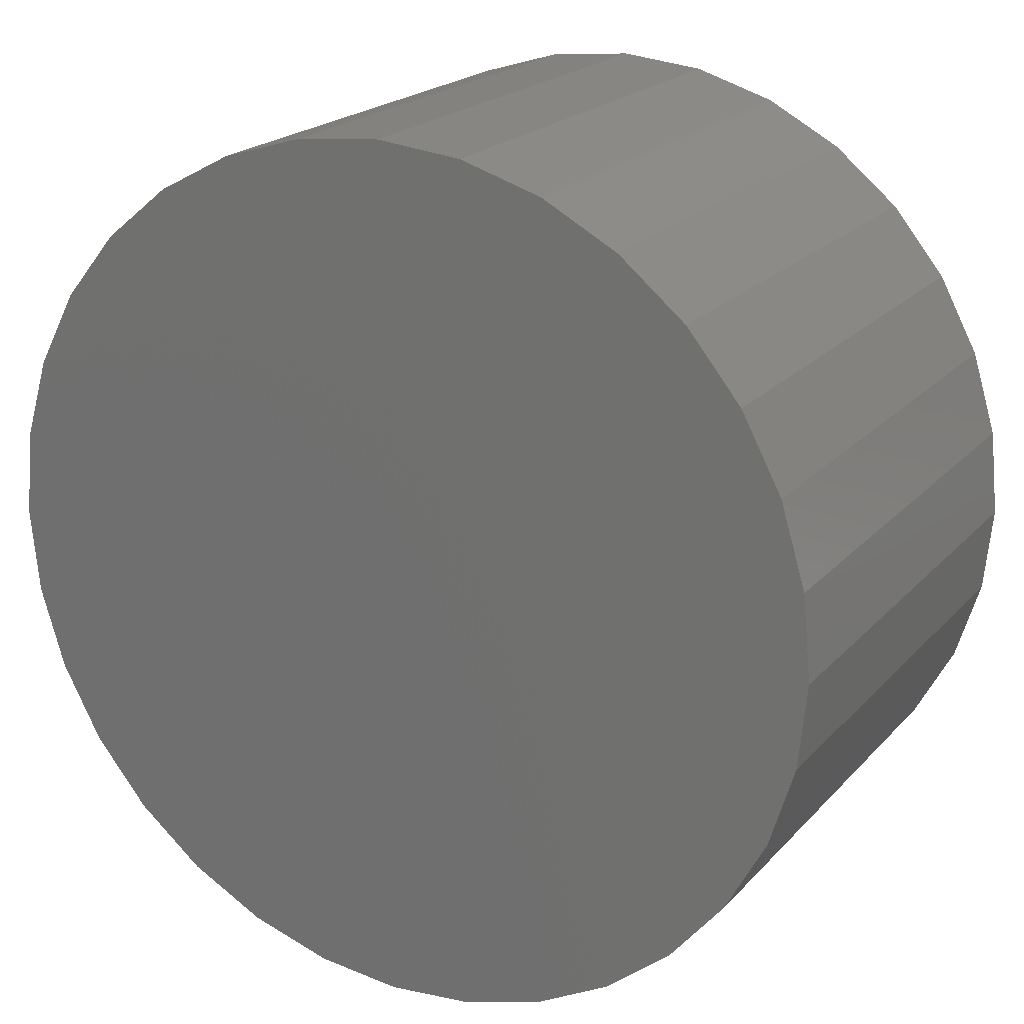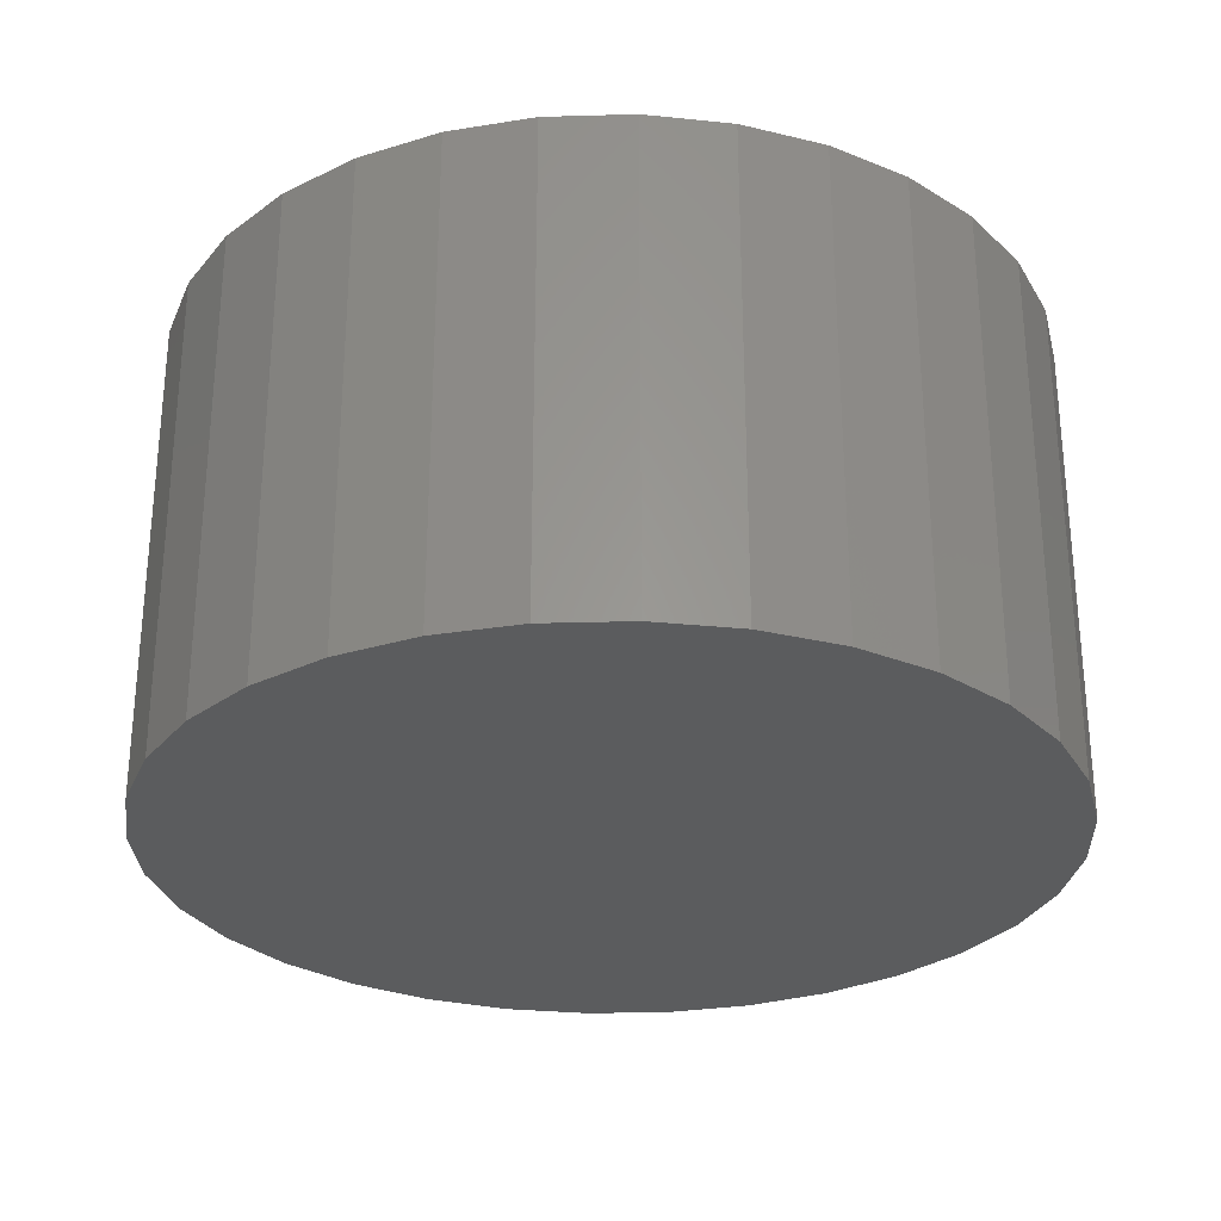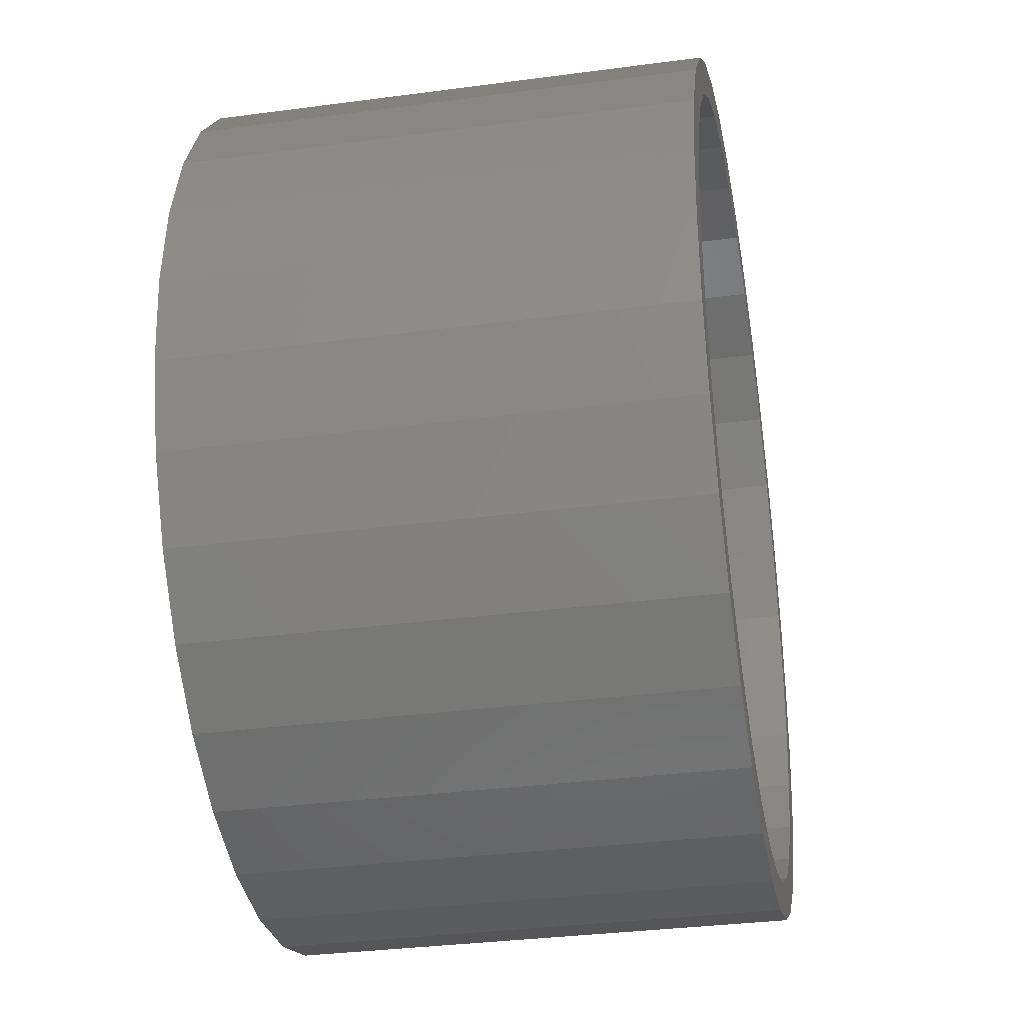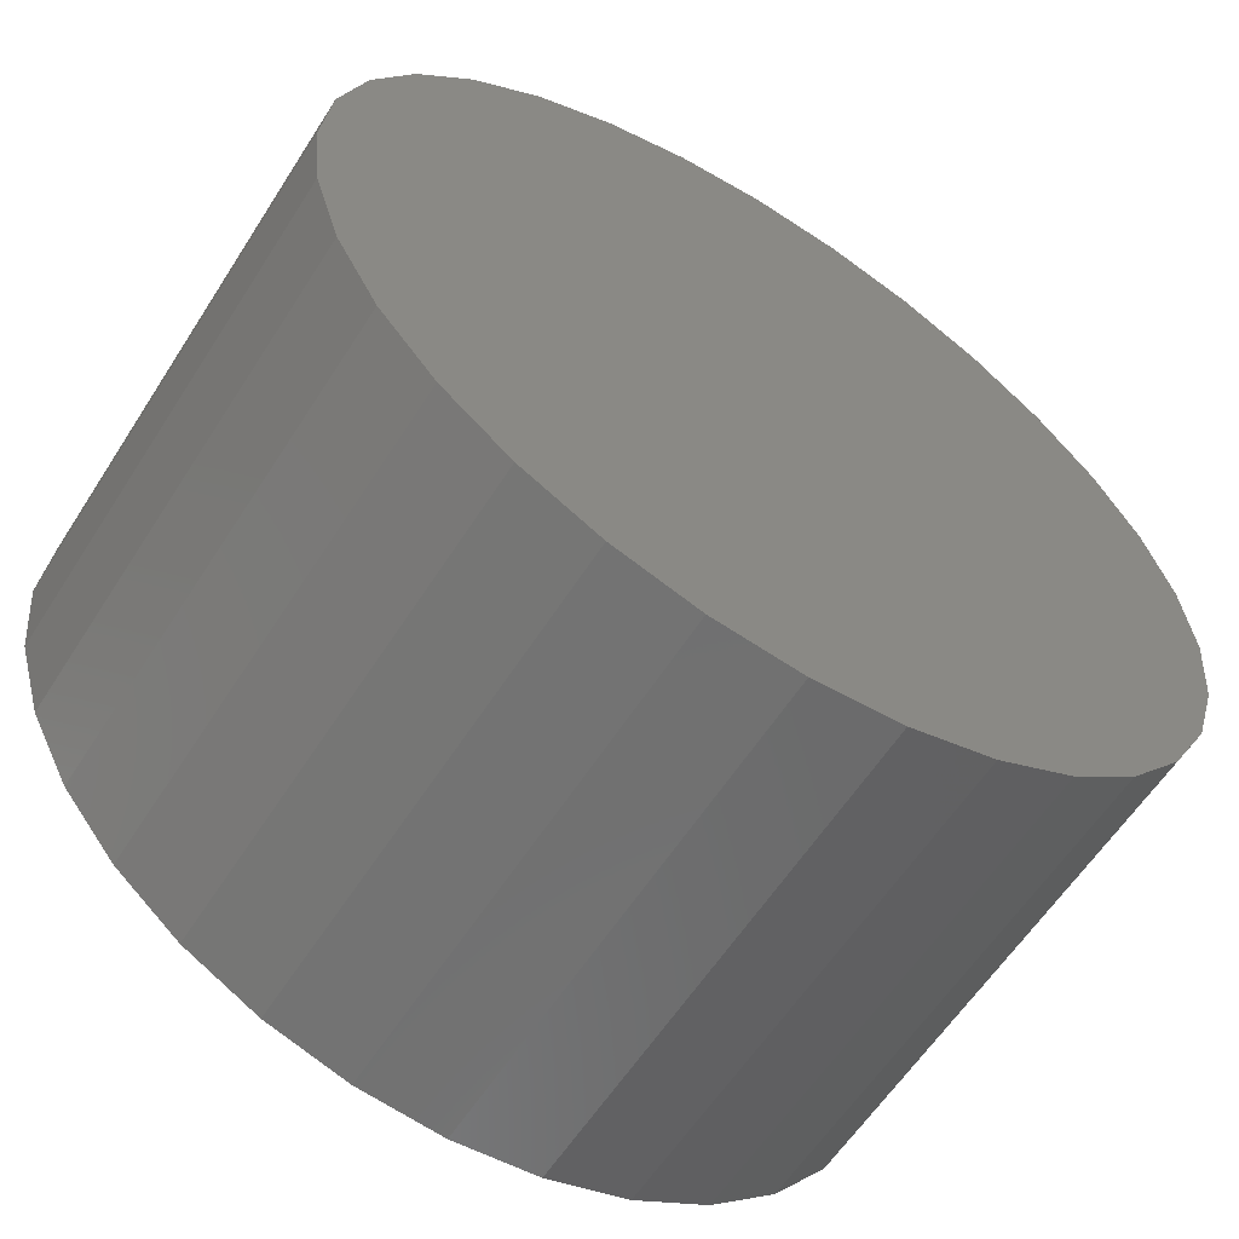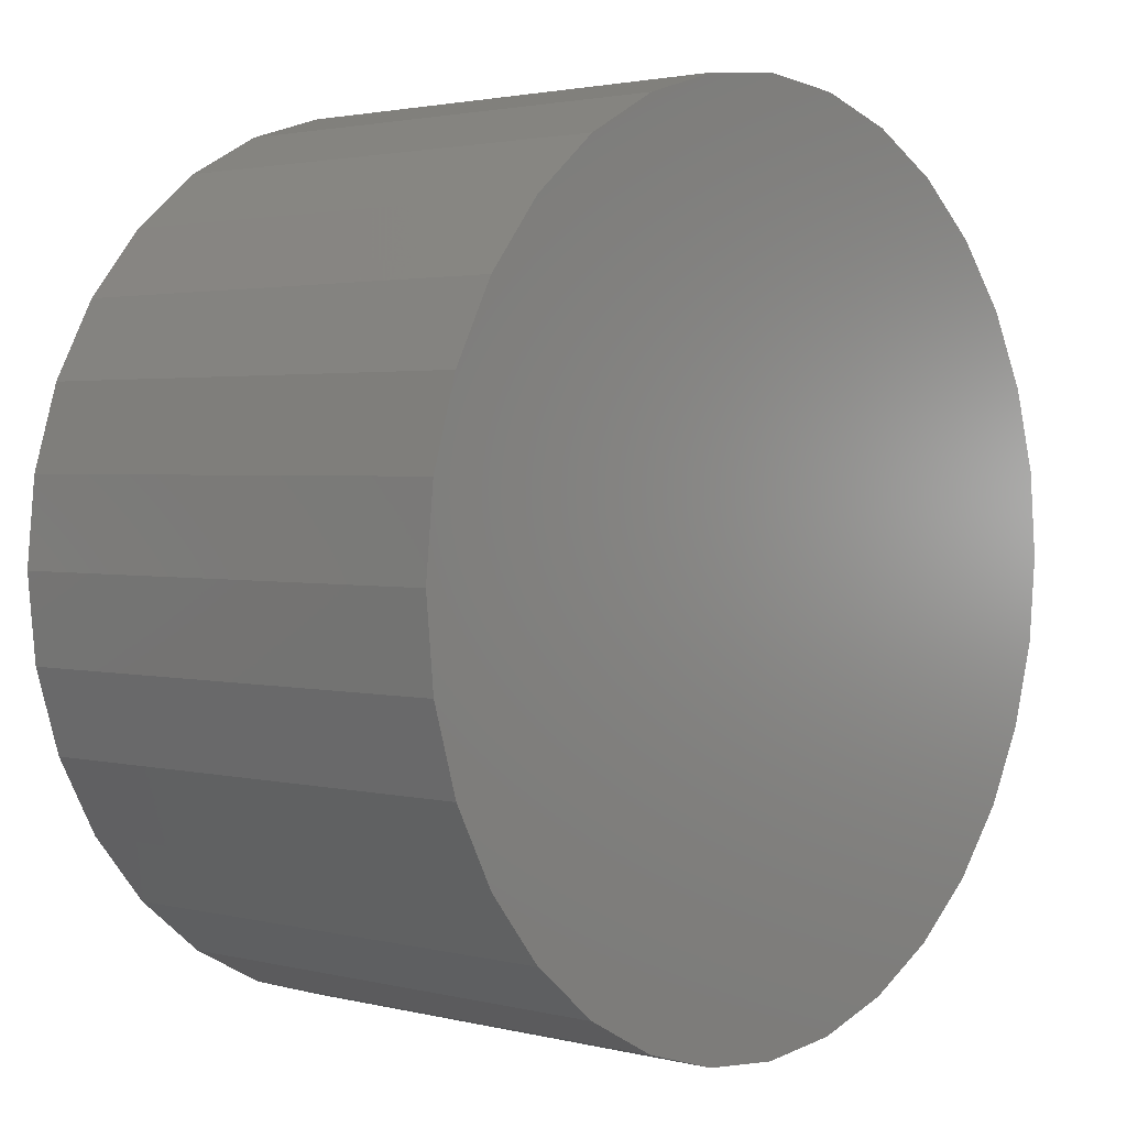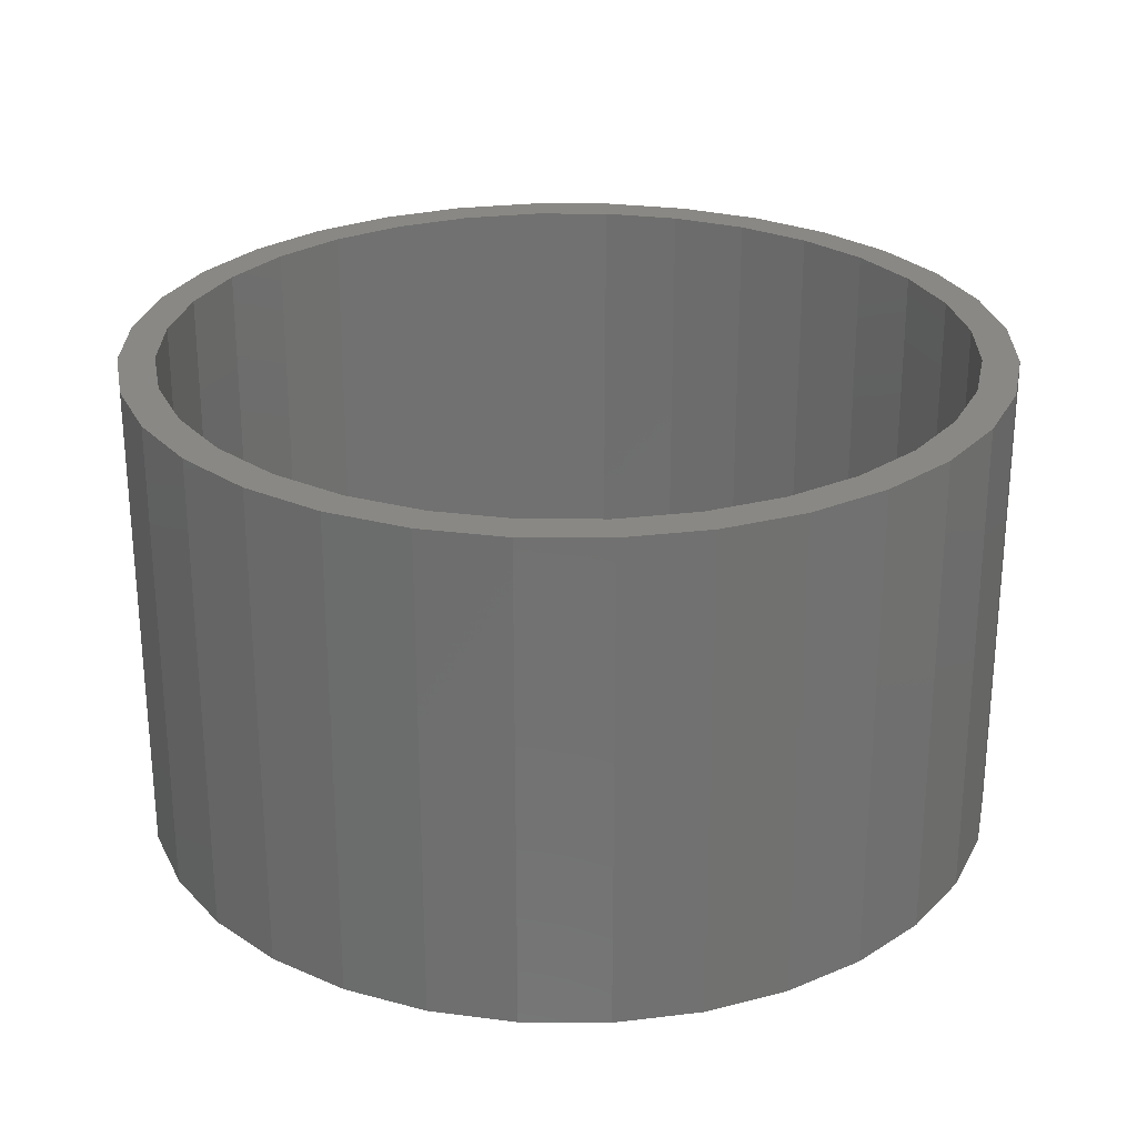
<metadata>
{"format":"stl","ext":"stl","renderer":"f3d","projection":"perspective","resolution":1024,"background":"white","views":[{"elev":20.7,"azim":29.4,"up":"+Z"},{"elev":-28.4,"azim":-81.9,"up":"+Y"},{"elev":-33.1,"azim":100.4,"up":"+Z"},{"elev":-59.9,"azim":-32.5,"up":"+Z"},{"elev":2.2,"azim":-48.6,"up":"+Z"},{"elev":26.5,"azim":-117.7,"up":"+Y"}]}
</metadata>
<code>
# stl→obj: 128 verts, 252 faces
v -0.08445 7.301e-17 0.4643
v 0.007895 8.327e-17 0.4734
v 0.007895 8.327e-17 0.4343
v -0.2551 5.407e-17 0.3936
v -0.1583 6.482e-17 0.4012
v -0.2334 5.648e-17 0.3611
v -0.3268 4.611e-17 0.3347
v -0.1583 6.482e-17 -0.4012
v -0.2551 5.407e-17 -0.3936
v -0.2334 5.648e-17 -0.3611
v 0.007895 8.327e-17 -0.4734
v -0.08445 7.301e-17 -0.4643
v 0.007895 8.327e-17 -0.4343
v 0.1002 9.352e-17 0.4643
v 0.189 1.034e-16 0.4373
v 0.09262 9.267e-17 0.4259
v 0.1741 1.017e-16 0.4012
v 0.2492 1.101e-16 -0.3611
v 0.3426 1.204e-16 -0.3347
v 0.2709 1.125e-16 -0.3936
v 0.1741 1.017e-16 -0.4012
v 0.189 1.034e-16 -0.4373
v 0.09262 9.267e-17 -0.4259
v 0.1002 9.352e-17 -0.4643
v -0.1733 6.316e-17 0.4373
v -0.07683 7.386e-17 0.4259
v -0.1733 6.316e-17 -0.4373
v -0.07683 7.386e-17 -0.4259
v -0.2992 4.917e-17 0.3071
v -0.3532 4.318e-17 0.2413
v -0.3857 3.957e-17 0.263
v -0.3933 3.872e-17 0.1662
v -0.4294 3.471e-17 0.1811
v -0.4181 3.598e-17 0.08473
v -0.4564 3.172e-17 0.09235
v -0.4264 3.505e-17 -3.524e-16
v -0.4655 3.071e-17 -1.697e-16
v -0.4181 3.598e-17 -0.08473
v -0.4564 3.172e-17 -0.09235
v -0.3933 3.872e-17 -0.1662
v -0.4294 3.471e-17 -0.1811
v -0.3532 4.318e-17 -0.2413
v -0.3857 3.957e-17 -0.263
v -0.2992 4.917e-17 -0.3071
v -0.3268 4.611e-17 -0.3347
v 0.315 1.174e-16 -0.3071
v 0.369 1.234e-16 -0.2413
v 0.4015 1.27e-16 -0.263
v 0.4091 1.278e-16 -0.1662
v 0.4452 1.318e-16 -0.1811
v 0.4338 1.306e-16 -0.08473
v 0.4722 1.348e-16 -0.09235
v 0.4422 1.315e-16 -7.3e-17
v 0.4813 1.358e-16 -1.913e-16
v 0.4338 1.306e-16 0.08473
v 0.4722 1.348e-16 0.09235
v 0.4091 1.278e-16 0.1662
v 0.4452 1.318e-16 0.1811
v 0.369 1.234e-16 0.2413
v 0.4015 1.27e-16 0.263
v 0.315 1.174e-16 0.3071
v 0.3426 1.204e-16 0.3347
v 0.2492 1.101e-16 0.3611
v 0.2709 1.125e-16 0.3936
v 0.09262 -0.4922 -0.4259
v 0.1741 -0.4922 -0.4012
v 0.2492 -0.4922 -0.3611
v 0.315 -0.4922 -0.3071
v 0.369 -0.4922 -0.2413
v 0.4091 -0.4922 -0.1662
v 0.4338 -0.4922 -0.08473
v 0.4422 -0.4922 -7.3e-17
v 0.007895 -0.4922 -0.4343
v -0.07683 -0.4922 -0.4259
v -0.1583 -0.4922 -0.4012
v -0.2334 -0.4922 -0.3611
v -0.2992 -0.4922 -0.3071
v -0.3532 -0.4922 -0.2413
v -0.3933 -0.4922 -0.1662
v -0.4181 -0.4922 -0.08473
v -0.4264 -0.4922 -3.524e-16
v -0.07683 -0.4922 0.4259
v -0.1583 -0.4922 0.4012
v -0.2334 -0.4922 0.3611
v -0.2992 -0.4922 0.3071
v -0.3532 -0.4922 0.2413
v -0.3933 -0.4922 0.1662
v -0.4181 -0.4922 0.08473
v 0.007895 -0.4922 0.4343
v 0.09262 -0.4922 0.4259
v 0.1741 -0.4922 0.4012
v 0.2492 -0.4922 0.3611
v 0.315 -0.4922 0.3071
v 0.369 -0.4922 0.2413
v 0.4091 -0.4922 0.1662
v 0.4338 -0.4922 0.08473
v 0.4813 -0.5312 -7.539e-17
v 0.4722 -0.5312 -0.09235
v 0.4452 -0.5312 -0.1811
v 0.4015 -0.5312 -0.263
v 0.3426 -0.5312 -0.3347
v 0.2709 -0.5312 -0.3936
v 0.189 -0.5312 -0.4373
v 0.1002 -0.5312 -0.4643
v 0.007895 -0.5312 -0.4734
v -0.08445 -0.5312 -0.4643
v -0.1733 -0.5312 -0.4373
v -0.2551 -0.5312 -0.3936
v -0.3268 -0.5312 -0.3347
v -0.3857 -0.5312 -0.263
v -0.4294 -0.5312 -0.1811
v -0.4564 -0.5312 -0.09235
v -0.4655 -0.5312 -1.697e-16
v -0.4564 -0.5312 0.09235
v -0.4294 -0.5312 0.1811
v -0.3857 -0.5312 0.263
v -0.3268 -0.5312 0.3347
v -0.2551 -0.5312 0.3936
v -0.1733 -0.5312 0.4373
v -0.08445 -0.5312 0.4643
v 0.007895 -0.5312 0.4734
v 0.1002 -0.5312 0.4643
v 0.189 -0.5312 0.4373
v 0.2709 -0.5312 0.3936
v 0.3426 -0.5312 0.3347
v 0.4015 -0.5312 0.263
v 0.4452 -0.5312 0.1811
v 0.4722 -0.5312 0.09235
f 1 2 3
f 4 5 6
f 6 7 4
f 8 9 10
f 11 12 13
f 3 2 14
f 14 15 3
f 16 3 15
f 17 16 15
f 18 19 20
f 20 21 18
f 21 20 22
f 23 21 22
f 13 23 22
f 13 22 24
f 24 11 13
f 25 1 3
f 25 3 26
f 25 26 5
f 25 5 4
f 27 9 8
f 27 8 28
f 27 28 13
f 27 13 12
f 6 29 7
f 7 29 30
f 7 30 31
f 31 30 32
f 31 32 33
f 33 32 34
f 33 34 35
f 35 34 36
f 35 36 37
f 37 36 38
f 37 38 39
f 39 38 40
f 39 40 41
f 41 40 42
f 41 42 43
f 43 42 44
f 43 44 45
f 45 44 10
f 45 10 9
f 18 46 19
f 19 46 47
f 19 47 48
f 48 47 49
f 48 49 50
f 50 49 51
f 50 51 52
f 52 51 53
f 52 53 54
f 54 53 55
f 54 55 56
f 56 55 57
f 56 57 58
f 58 57 59
f 58 59 60
f 60 59 61
f 60 61 62
f 62 61 63
f 62 63 64
f 64 63 17
f 64 17 15
f 13 65 23
f 23 65 66
f 23 66 21
f 21 66 67
f 21 67 18
f 18 67 68
f 18 68 46
f 46 68 69
f 46 69 47
f 47 69 70
f 47 70 49
f 49 70 71
f 49 71 51
f 51 71 72
f 51 72 53
f 65 13 73
f 73 13 28
f 73 28 74
f 74 28 8
f 74 8 75
f 75 8 10
f 75 10 76
f 76 10 44
f 76 44 77
f 77 44 42
f 77 42 78
f 78 42 40
f 78 40 79
f 79 40 38
f 79 38 80
f 80 38 36
f 80 36 81
f 3 82 26
f 26 82 83
f 26 83 5
f 5 83 84
f 5 84 6
f 6 84 85
f 6 85 29
f 29 85 86
f 29 86 30
f 30 86 87
f 30 87 32
f 32 87 88
f 32 88 34
f 34 88 81
f 34 81 36
f 82 3 89
f 89 3 16
f 89 16 90
f 90 16 17
f 90 17 91
f 91 17 63
f 91 63 92
f 92 63 61
f 92 61 93
f 93 61 59
f 93 59 94
f 94 59 57
f 94 57 95
f 95 57 55
f 95 55 96
f 96 55 53
f 96 53 72
f 54 97 52
f 52 97 98
f 52 98 50
f 50 98 99
f 50 99 48
f 48 99 100
f 48 100 19
f 19 100 101
f 19 101 20
f 20 101 102
f 20 102 22
f 22 102 103
f 22 103 24
f 24 103 104
f 24 104 11
f 11 104 105
f 11 105 12
f 12 105 106
f 12 106 27
f 27 106 107
f 27 107 9
f 9 107 108
f 9 108 45
f 45 108 109
f 45 109 43
f 43 109 110
f 43 110 41
f 41 110 111
f 41 111 39
f 39 111 112
f 39 112 37
f 37 112 113
f 37 113 35
f 35 113 114
f 35 114 33
f 33 114 115
f 33 115 31
f 31 115 116
f 31 116 7
f 7 116 117
f 7 117 4
f 4 117 118
f 4 118 25
f 25 118 119
f 25 119 1
f 1 119 120
f 1 120 2
f 2 120 121
f 2 121 14
f 14 121 122
f 14 122 15
f 15 122 123
f 15 123 64
f 64 123 124
f 64 124 62
f 62 124 125
f 62 125 60
f 60 125 126
f 60 126 58
f 58 126 127
f 58 127 56
f 56 127 128
f 56 128 54
f 54 128 97
f 120 122 121
f 122 120 123
f 123 120 119
f 123 119 124
f 124 119 118
f 124 118 125
f 125 118 117
f 125 117 126
f 126 117 116
f 126 116 127
f 127 116 115
f 127 115 128
f 128 115 114
f 128 114 97
f 97 114 113
f 97 113 98
f 98 113 112
f 98 112 99
f 99 112 111
f 99 111 100
f 100 111 110
f 100 110 101
f 101 110 109
f 101 109 102
f 102 109 108
f 102 108 103
f 103 108 107
f 103 107 104
f 104 107 106
f 104 106 105
f 89 90 82
f 73 74 65
f 65 74 75
f 65 75 66
f 66 75 76
f 66 76 67
f 67 76 77
f 67 77 68
f 68 77 78
f 68 78 69
f 69 78 79
f 69 79 70
f 70 79 80
f 70 80 71
f 71 80 81
f 71 81 72
f 72 81 88
f 72 88 96
f 96 88 87
f 96 87 95
f 95 87 86
f 95 86 94
f 94 86 85
f 94 85 93
f 93 85 84
f 93 84 92
f 92 84 83
f 92 83 91
f 91 83 82
f 91 82 90

</code>
